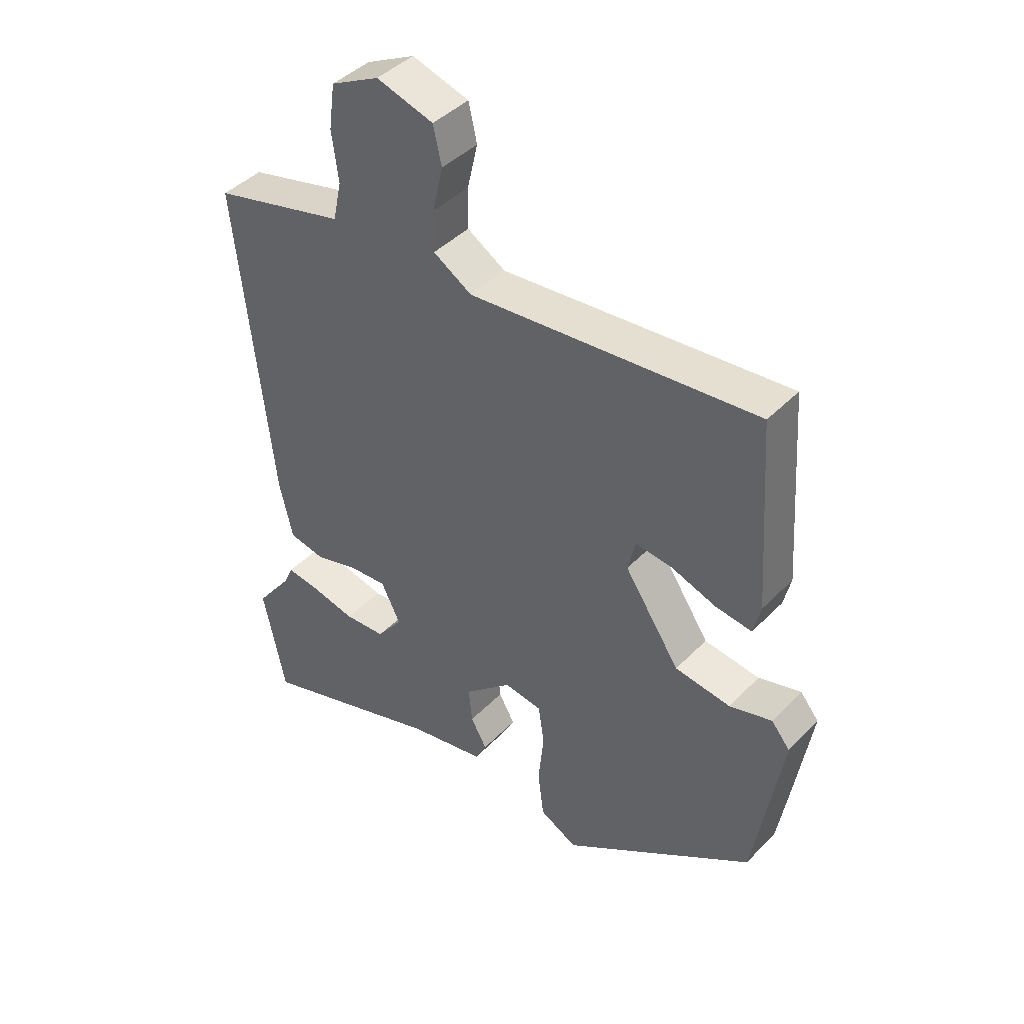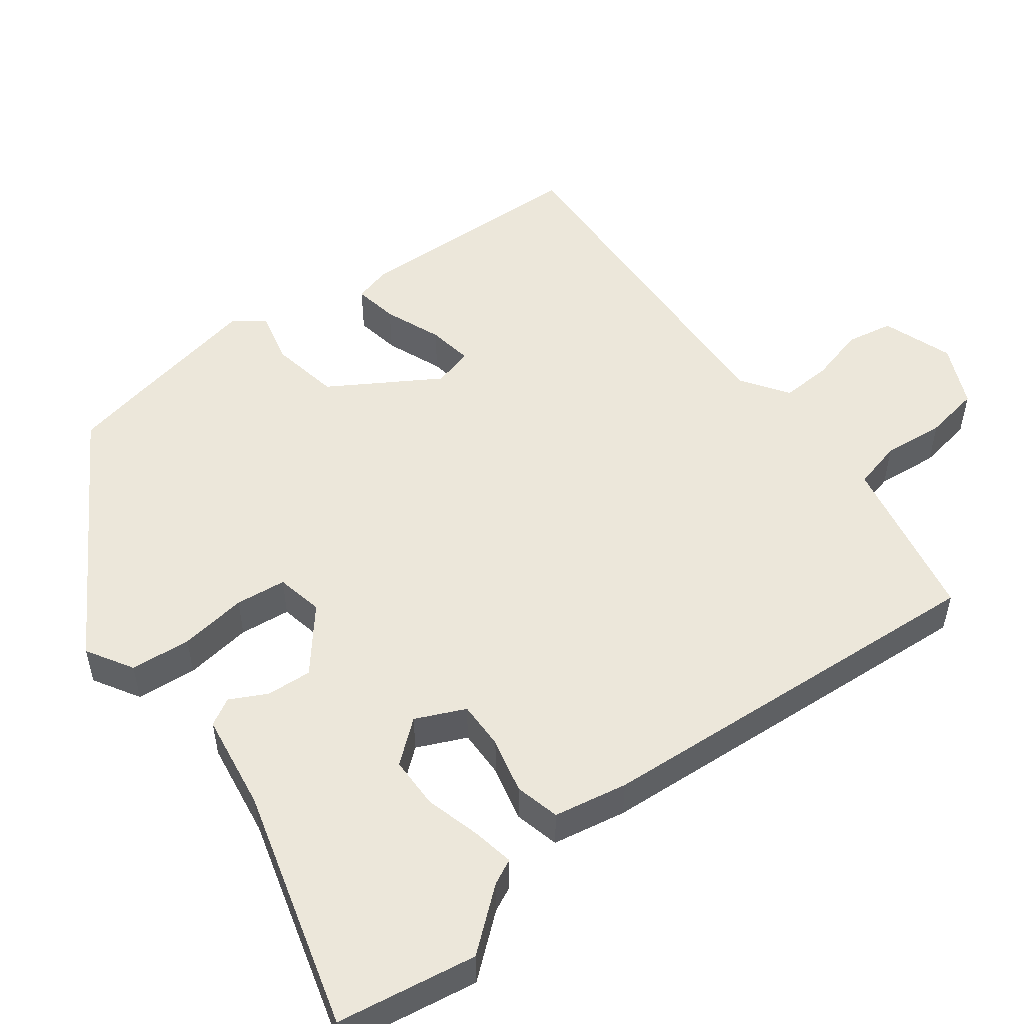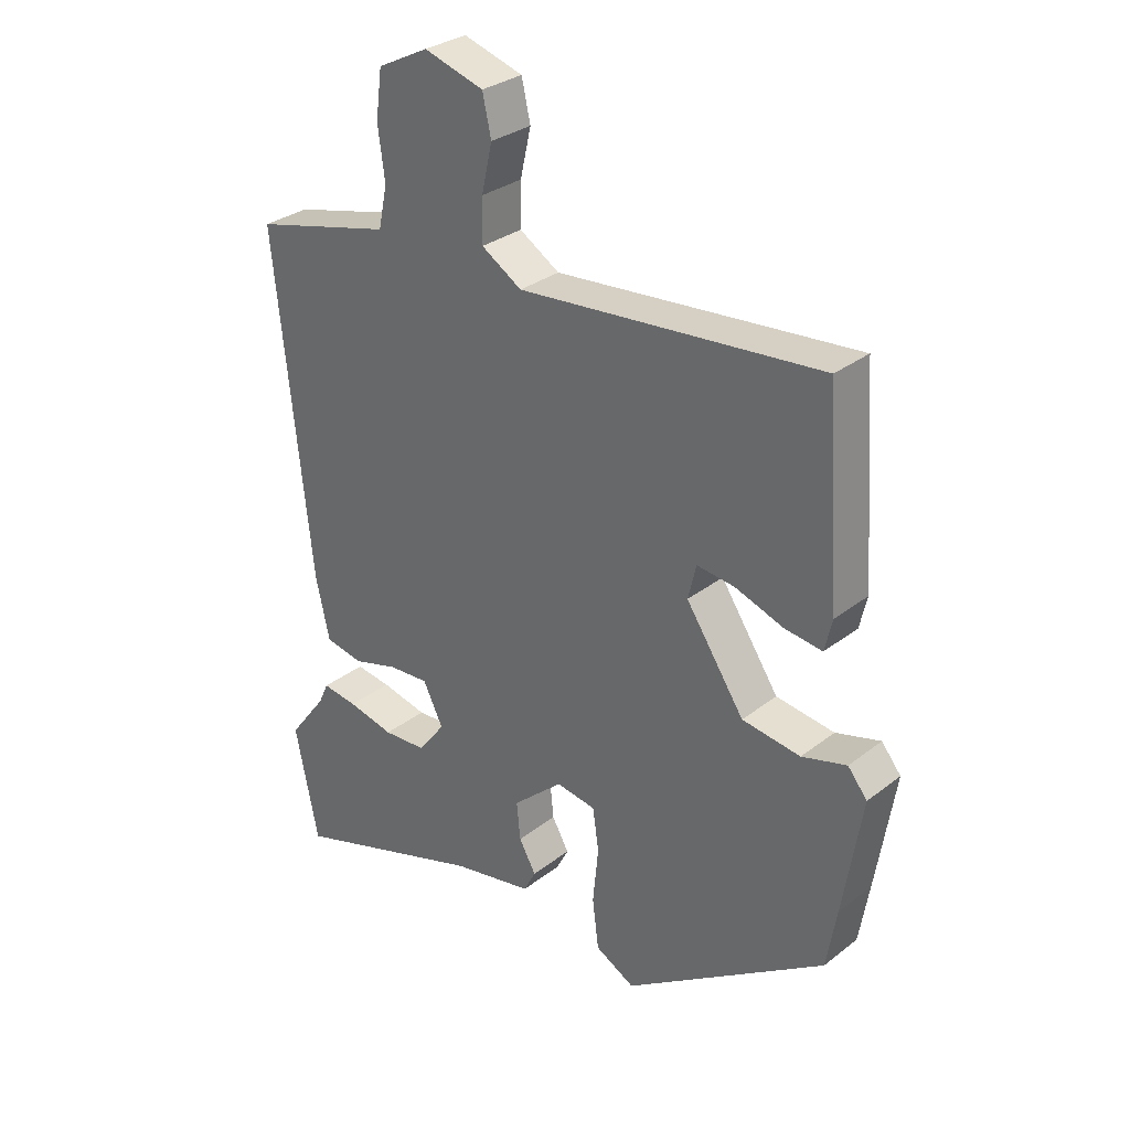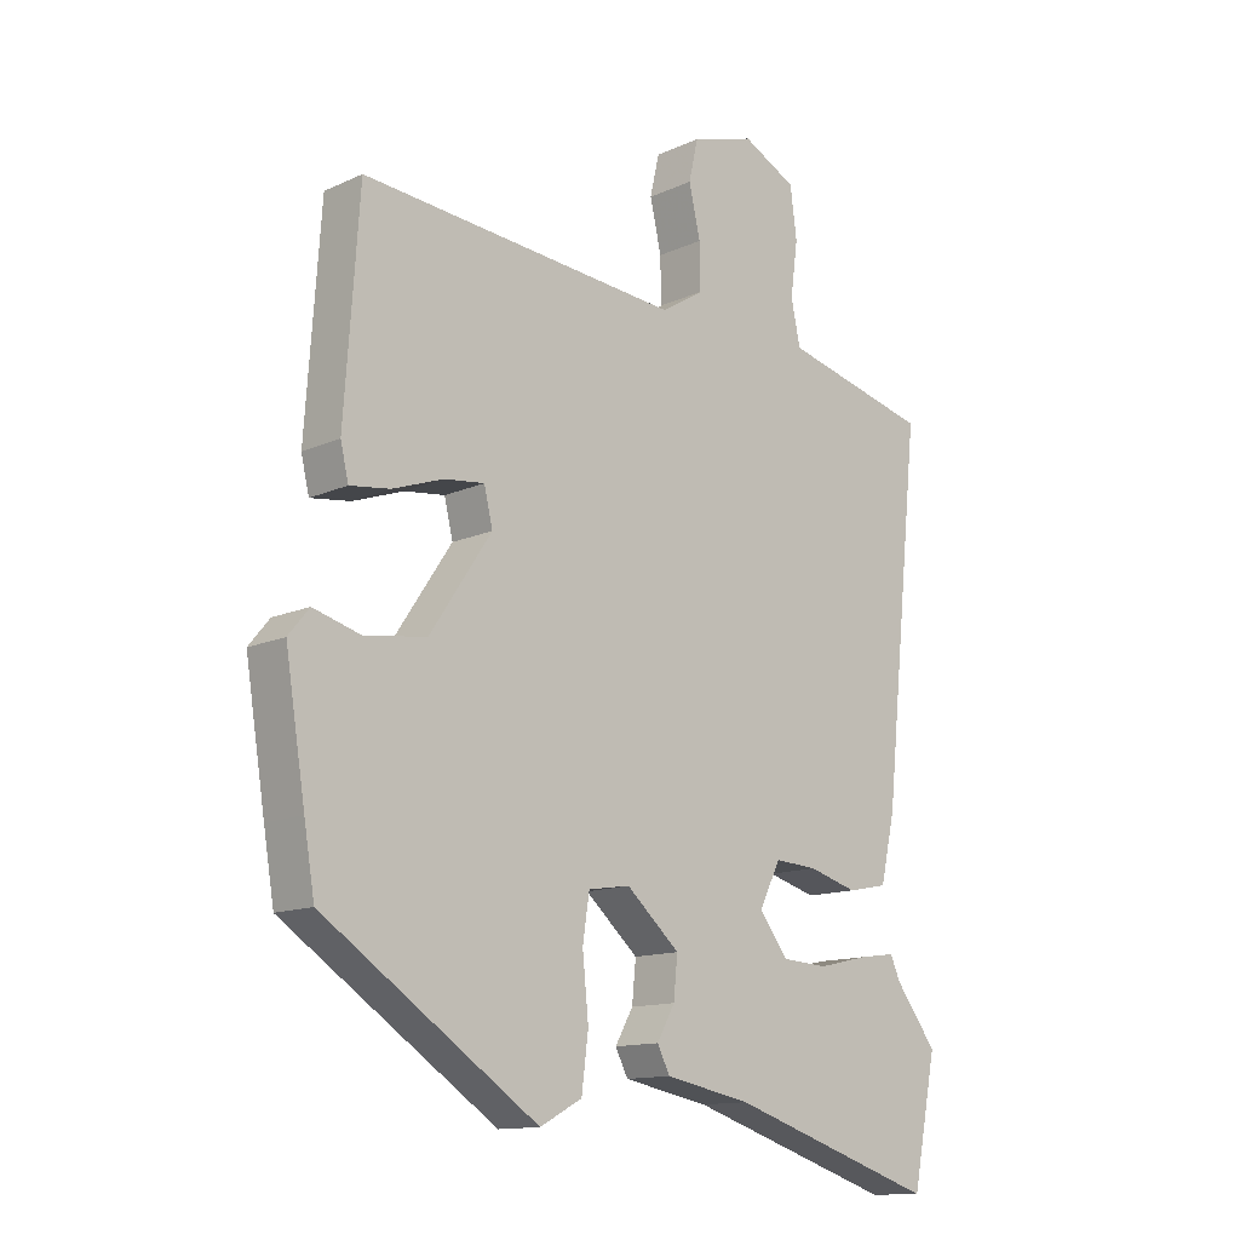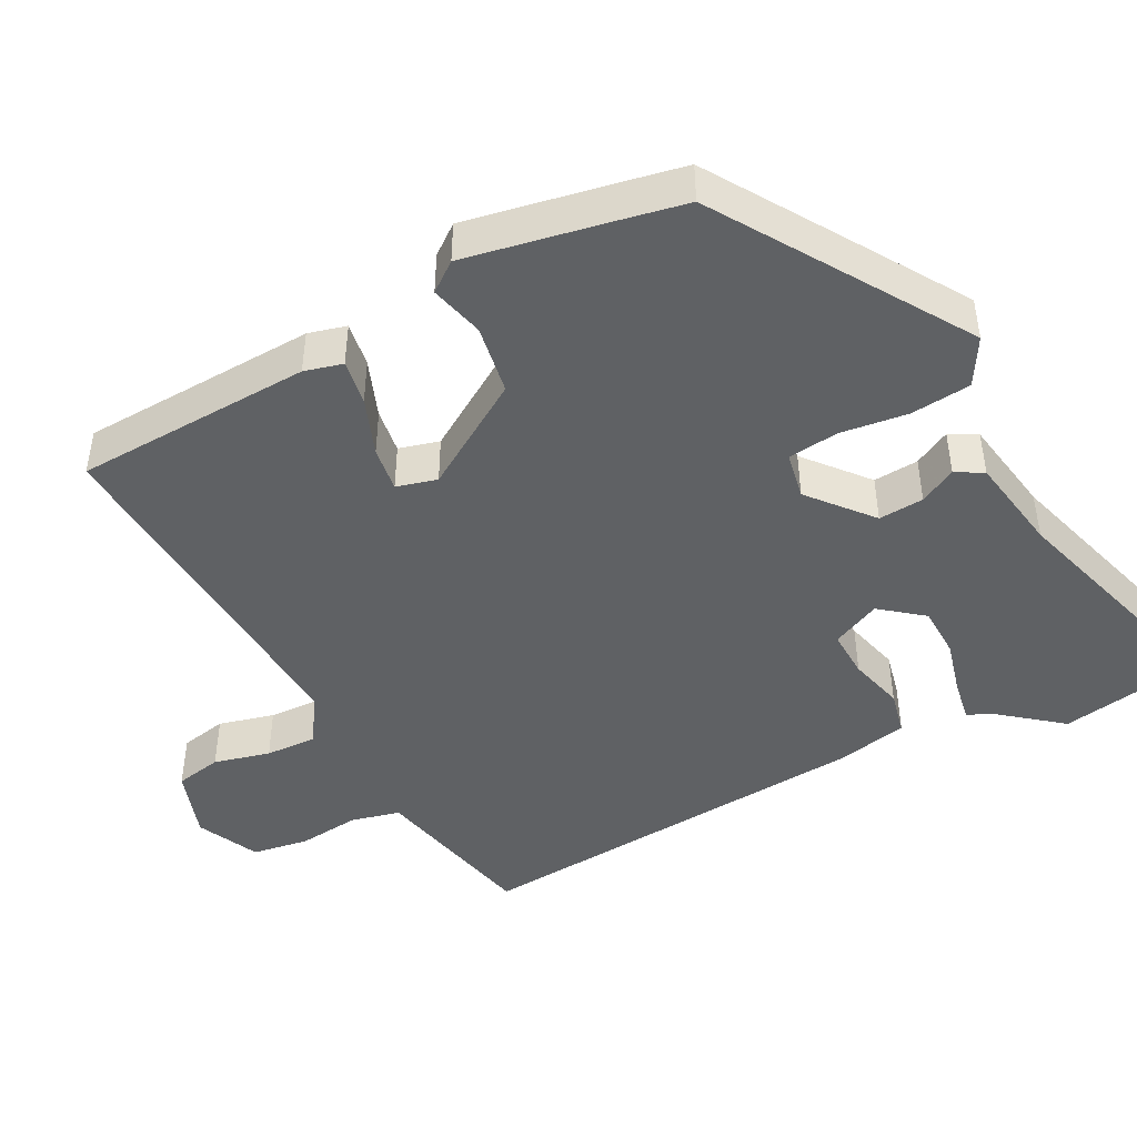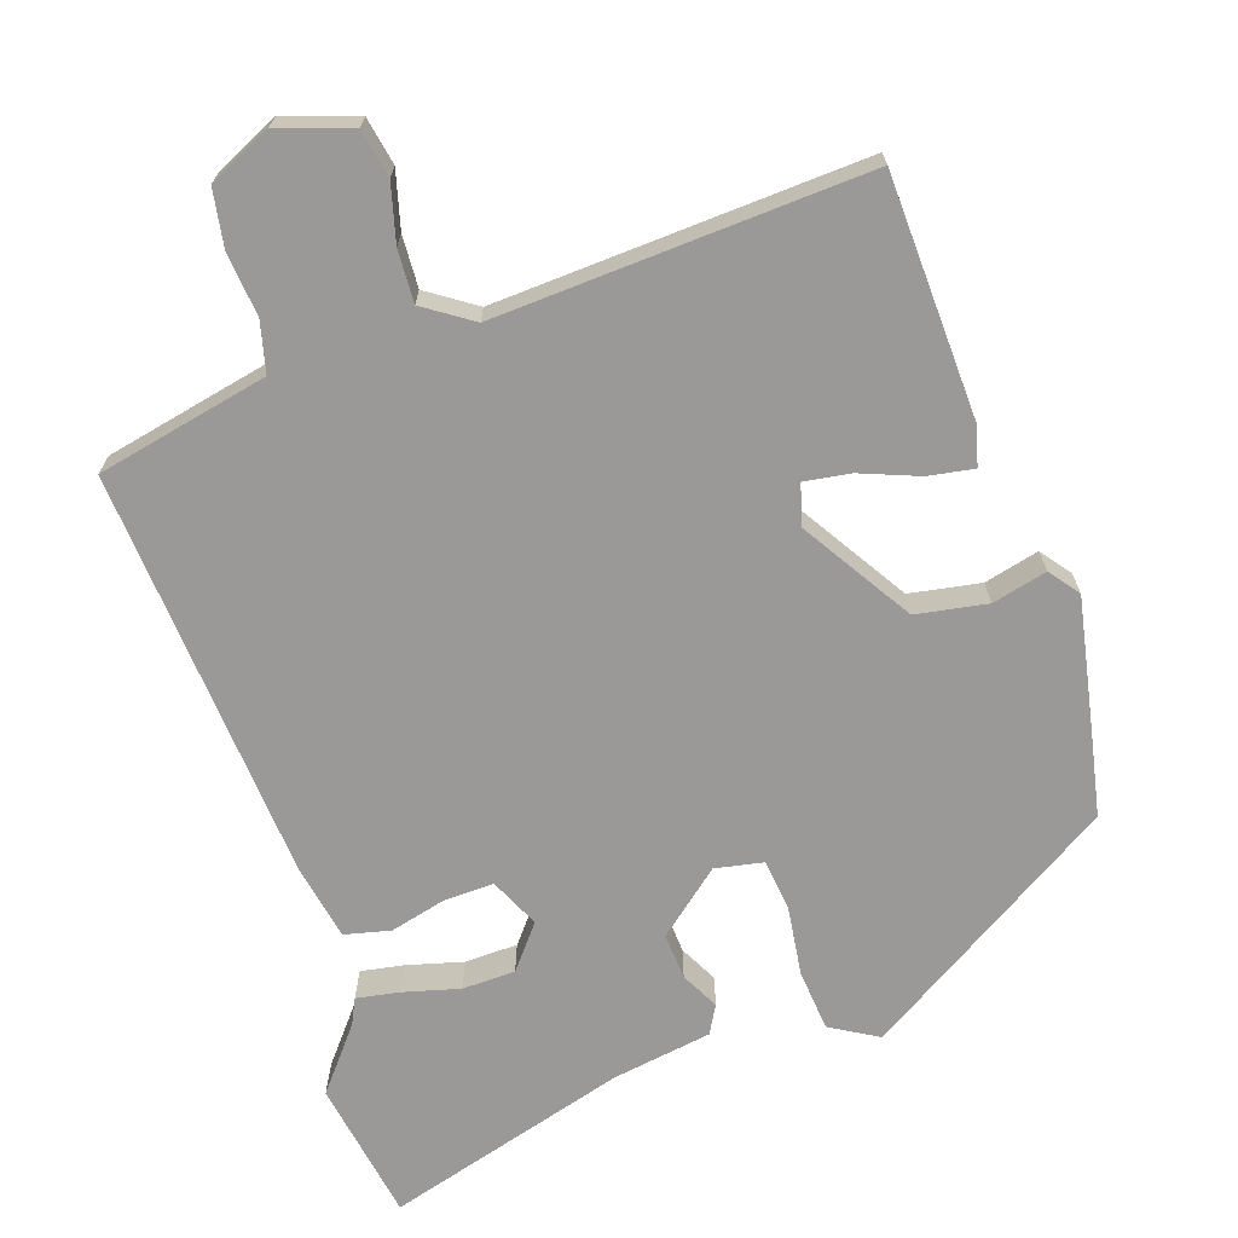
<metadata>
{"format":"obj","ext":"obj","renderer":"f3d","projection":"perspective","resolution":1024,"background":"white","views":[{"elev":42.7,"azim":39.9,"up":"+Z"},{"elev":51.9,"azim":-129.3,"up":"+Y"},{"elev":30.6,"azim":42.0,"up":"+Z"},{"elev":-13.2,"azim":135.9,"up":"+Z"},{"elev":-45.5,"azim":116.1,"up":"+Y"},{"elev":-69.1,"azim":16.6,"up":"+Y"}]}
</metadata>
<code>
v 0.442 0.07 0.523
v 0.464 0.07 0.208
v 0.452 0.07 0.157
v 0.392 0.07 0.165
v 0.315 0.07 0.192
v 0.255 0.07 0.199
v 0.242 0.07 0.145
v 0.335 0.07 0.006
v 0.428 0.07 -0.007
v 0.499 0.07 0.013
v 0.53 0.07 -0.025
v 0.5 0.07 -0.212
v 0.484 0.07 -0.307
v 0.162 0.07 -0.523
v 0.099 0.07 -0.489
v 0.089 0.07 -0.409
v 0.098 0.07 -0.319
v 0.088 0.07 -0.252
v 0.025 0.07 -0.242
v -0.055 0.07 -0.313
v -0.049 0.07 -0.373
v -0.022 0.07 -0.421
v -0.041 0.07 -0.458
v -0.17 0.07 -0.483
v -0.483 0.07 -0.585
v -0.52 0.07 -0.402
v -0.458 0.07 -0.32
v -0.443 0.07 -0.286
v -0.387 0.07 -0.294
v -0.313 0.07 -0.311
v -0.244 0.07 -0.307
v -0.201 0.07 -0.25
v -0.233 0.07 -0.186
v -0.297 0.07 -0.19
v -0.37 0.07 -0.211
v -0.43 0.07 -0.199
v -0.452 0.07 -0.102
v -0.509 0.07 0.436
v -0.376 0.07 0.469
v -0.287 0.07 0.491
v -0.273 0.07 0.557
v -0.284 0.07 0.639
v -0.274 0.07 0.714
v -0.193 0.07 0.755
v -0.098 0.07 0.726
v -0.084 0.07 0.664
v -0.101 0.07 0.589
v -0.102 0.07 0.521
v -0.038 0.07 0.481
v 0.442 0 0.523
v 0.464 0 0.208
v 0.452 0 0.157
v 0.392 0 0.165
v 0.315 0 0.192
v 0.255 0 0.199
v 0.242 0 0.145
v 0.335 0 0.006
v 0.428 0 -0.007
v 0.499 0 0.013
v 0.53 0 -0.025
v 0.5 0 -0.212
v 0.484 0 -0.307
v 0.162 0 -0.523
v 0.099 0 -0.489
v 0.089 0 -0.409
v 0.098 0 -0.319
v 0.088 0 -0.252
v 0.025 0 -0.242
v -0.055 0 -0.313
v -0.049 0 -0.373
v -0.022 0 -0.421
v -0.041 0 -0.458
v -0.17 0 -0.483
v -0.483 0 -0.585
v -0.52 0 -0.402
v -0.458 0 -0.32
v -0.443 0 -0.286
v -0.387 0 -0.294
v -0.313 0 -0.311
v -0.244 0 -0.307
v -0.201 0 -0.25
v -0.233 0 -0.186
v -0.297 0 -0.19
v -0.37 0 -0.211
v -0.43 0 -0.199
v -0.452 0 -0.102
v -0.509 0 0.436
v -0.376 0 0.469
v -0.287 0 0.491
v -0.273 0 0.557
v -0.284 0 0.639
v -0.274 0 0.714
v -0.193 0 0.755
v -0.098 0 0.726
v -0.084 0 0.664
v -0.101 0 0.589
v -0.102 0 0.521
v -0.038 0 0.481
f 45 46 47
f 44 45 47
f 43 44 47
f 42 43 47
f 41 42 47
f 40 41 47 48
f 40 48 49
f 39 40 49
f 38 39 49
f 37 38 49
f 36 37 49
f 35 36 49
f 34 35 49
f 27 28 29 30
f 27 30 31
f 26 27 31
f 25 26 31
f 24 25 31
f 24 31 32
f 23 24 32
f 22 23 32
f 21 22 32
f 15 16 17
f 14 15 17
f 13 14 17
f 12 13 17
f 11 12 17
f 10 11 17
f 9 10 17
f 8 9 17 18
f 7 8 18 19
f 3 4 5
f 2 3 5
f 1 2 5
f 49 1 5
f 49 5 6
f 49 6 7
f 34 49 7
f 33 34 7
f 20 21 32 33
f 7 19 20 33
f 96 95 94
f 96 94 93
f 96 93 92
f 96 92 91
f 96 91 90
f 97 96 90 89
f 98 97 89
f 98 89 88
f 98 88 87
f 98 87 86
f 98 86 85
f 98 85 84
f 98 84 83
f 79 78 77 76
f 80 79 76
f 80 76 75
f 80 75 74
f 80 74 73
f 81 80 73
f 81 73 72
f 81 72 71
f 81 71 70
f 66 65 64
f 66 64 63
f 66 63 62
f 66 62 61
f 66 61 60
f 66 60 59
f 66 59 58
f 67 66 58 57
f 68 67 57 56
f 54 53 52
f 54 52 51
f 54 51 50
f 54 50 98
f 55 54 98
f 56 55 98
f 56 98 83
f 56 83 82
f 82 81 70 69
f 82 69 68 56
f 1 50 51 2
f 2 51 52 3
f 3 52 53 4
f 4 53 54 5
f 5 54 55 6
f 6 55 56 7
f 7 56 57 8
f 8 57 58 9
f 9 58 59 10
f 10 59 60 11
f 11 60 61 12
f 12 61 62 13
f 13 62 63 14
f 14 63 64 15
f 15 64 65 16
f 16 65 66 17
f 17 66 67 18
f 18 67 68 19
f 19 68 69 20
f 20 69 70 21
f 21 70 71 22
f 22 71 72 23
f 23 72 73 24
f 24 73 74 25
f 25 74 75 26
f 26 75 76 27
f 27 76 77 28
f 28 77 78 29
f 29 78 79 30
f 30 79 80 31
f 31 80 81 32
f 32 81 82 33
f 33 82 83 34
f 34 83 84 35
f 35 84 85 36
f 36 85 86 37
f 37 86 87 38
f 38 87 88 39
f 39 88 89 40
f 40 89 90 41
f 41 90 91 42
f 42 91 92 43
f 43 92 93 44
f 44 93 94 45
f 45 94 95 46
f 46 95 96 47
f 47 96 97 48
f 48 97 98 49
f 49 98 50 1

</code>
